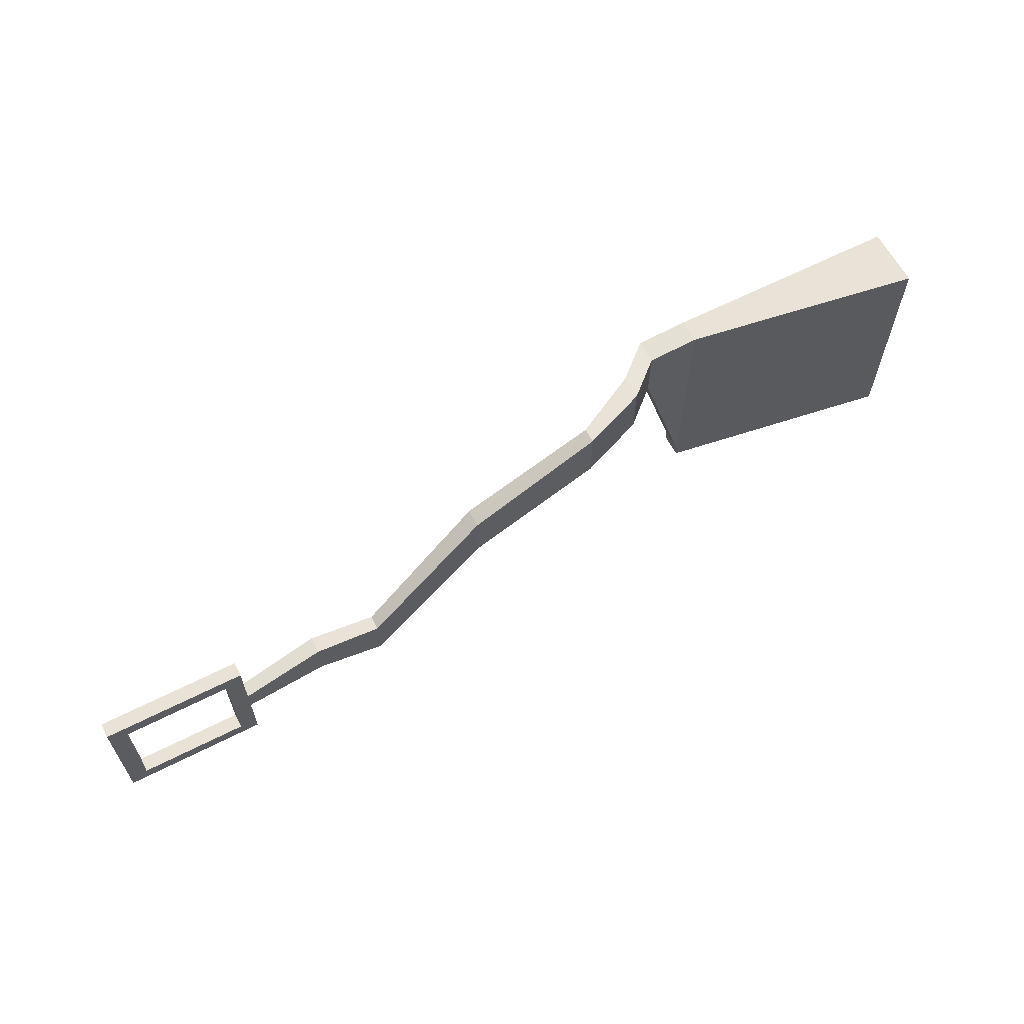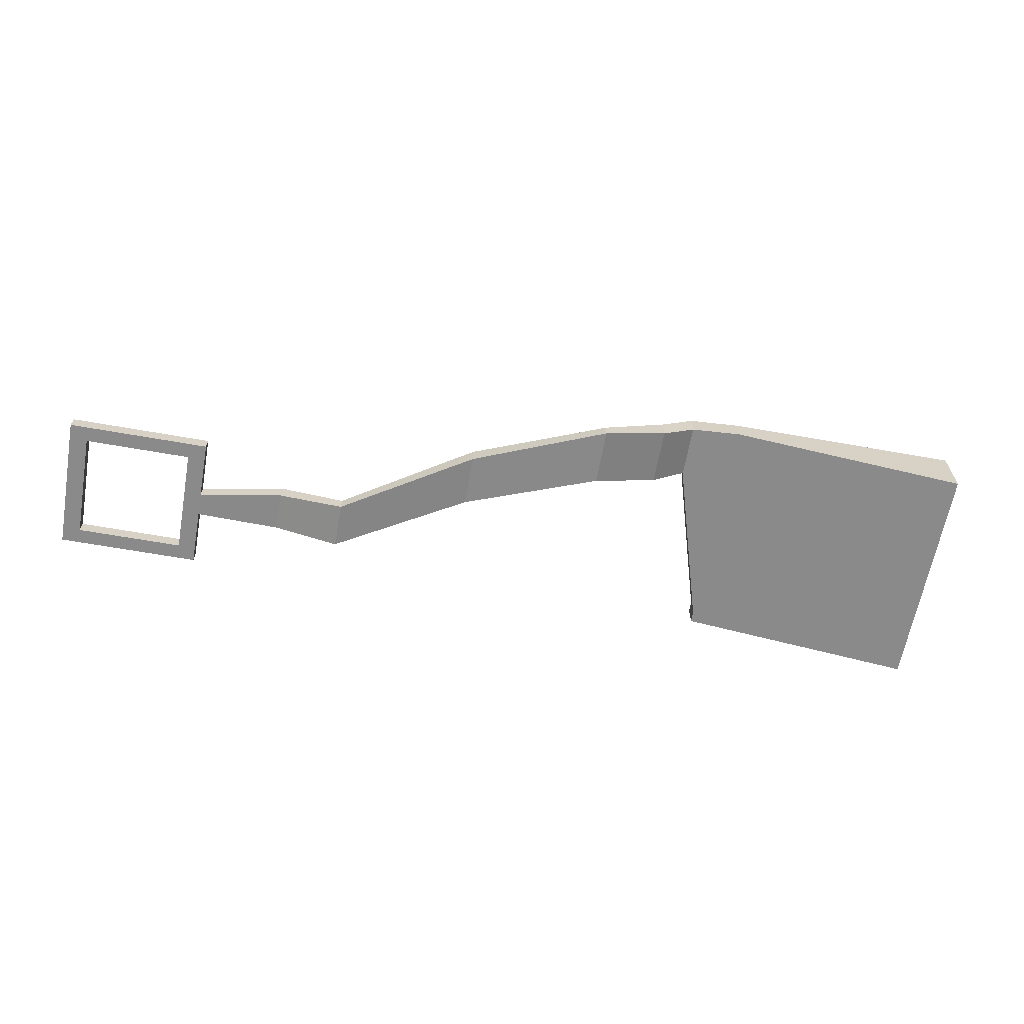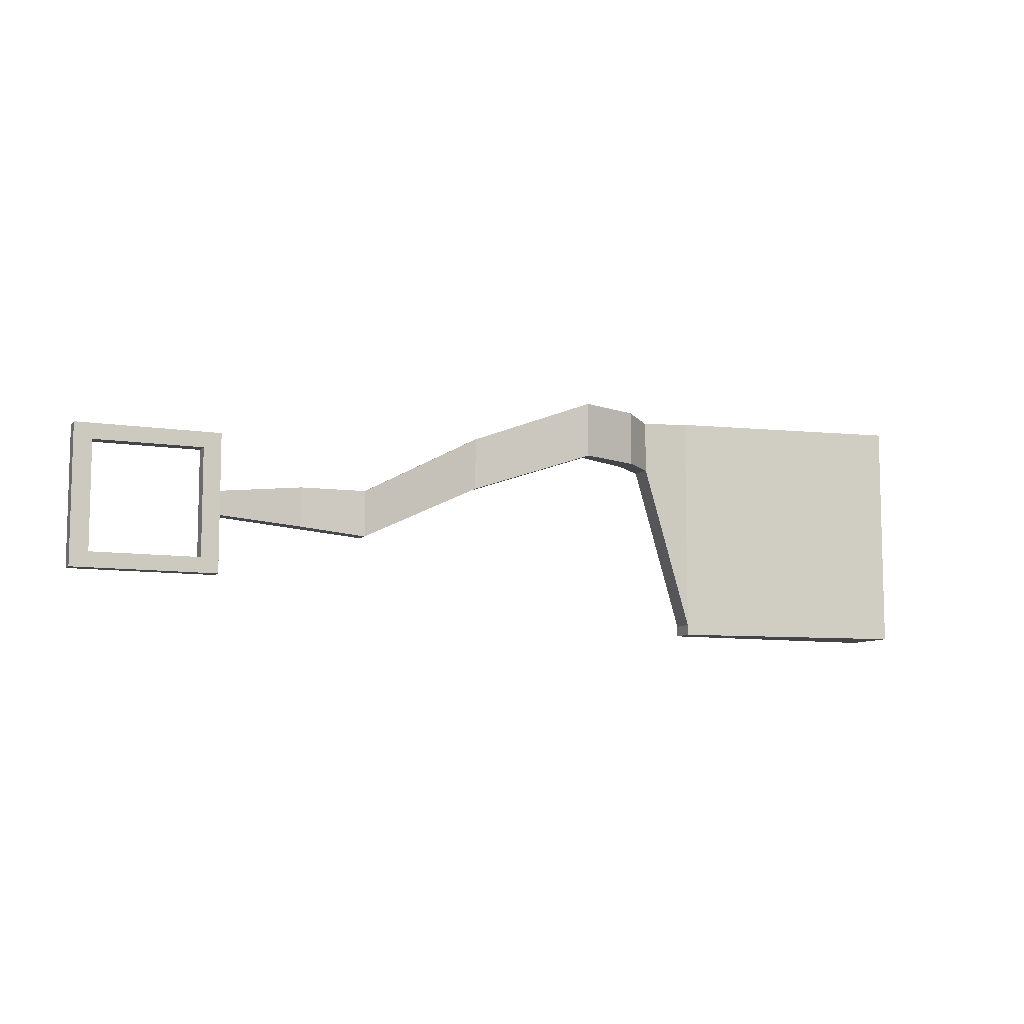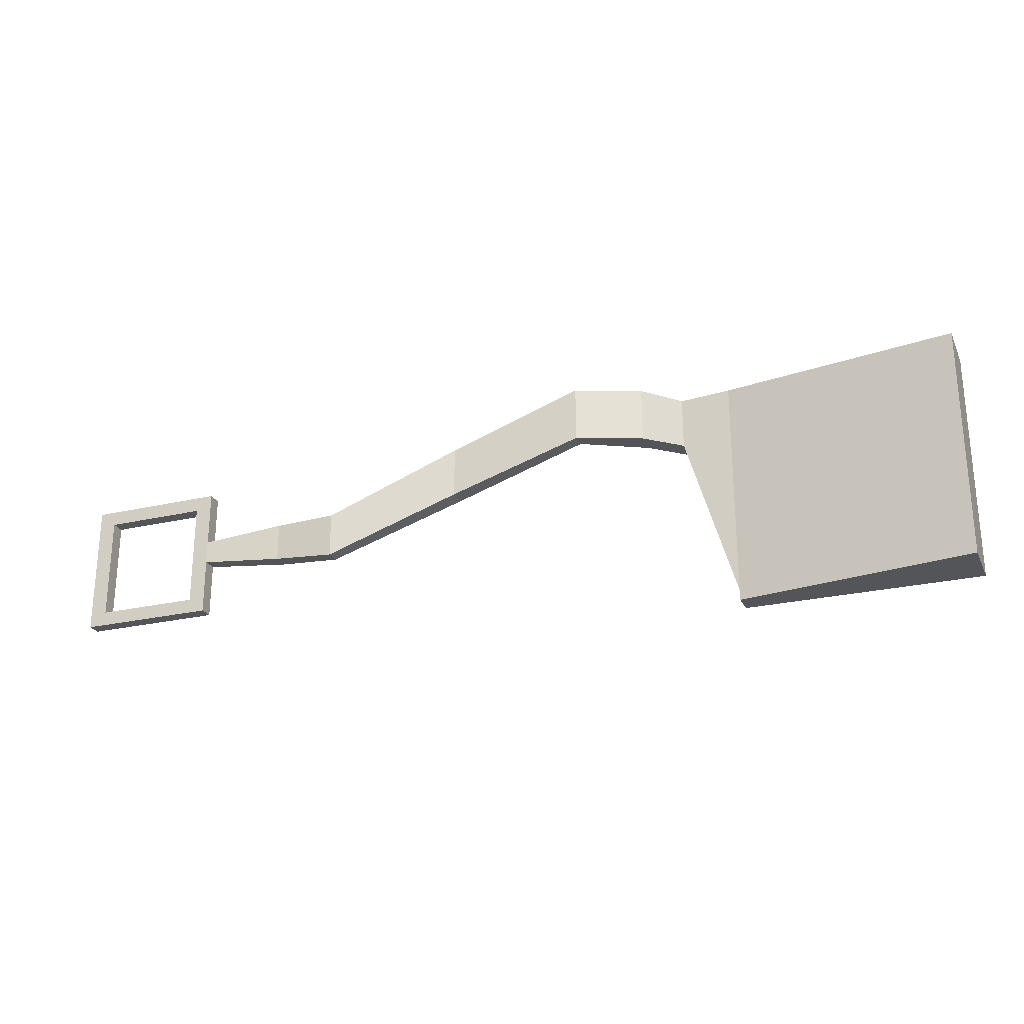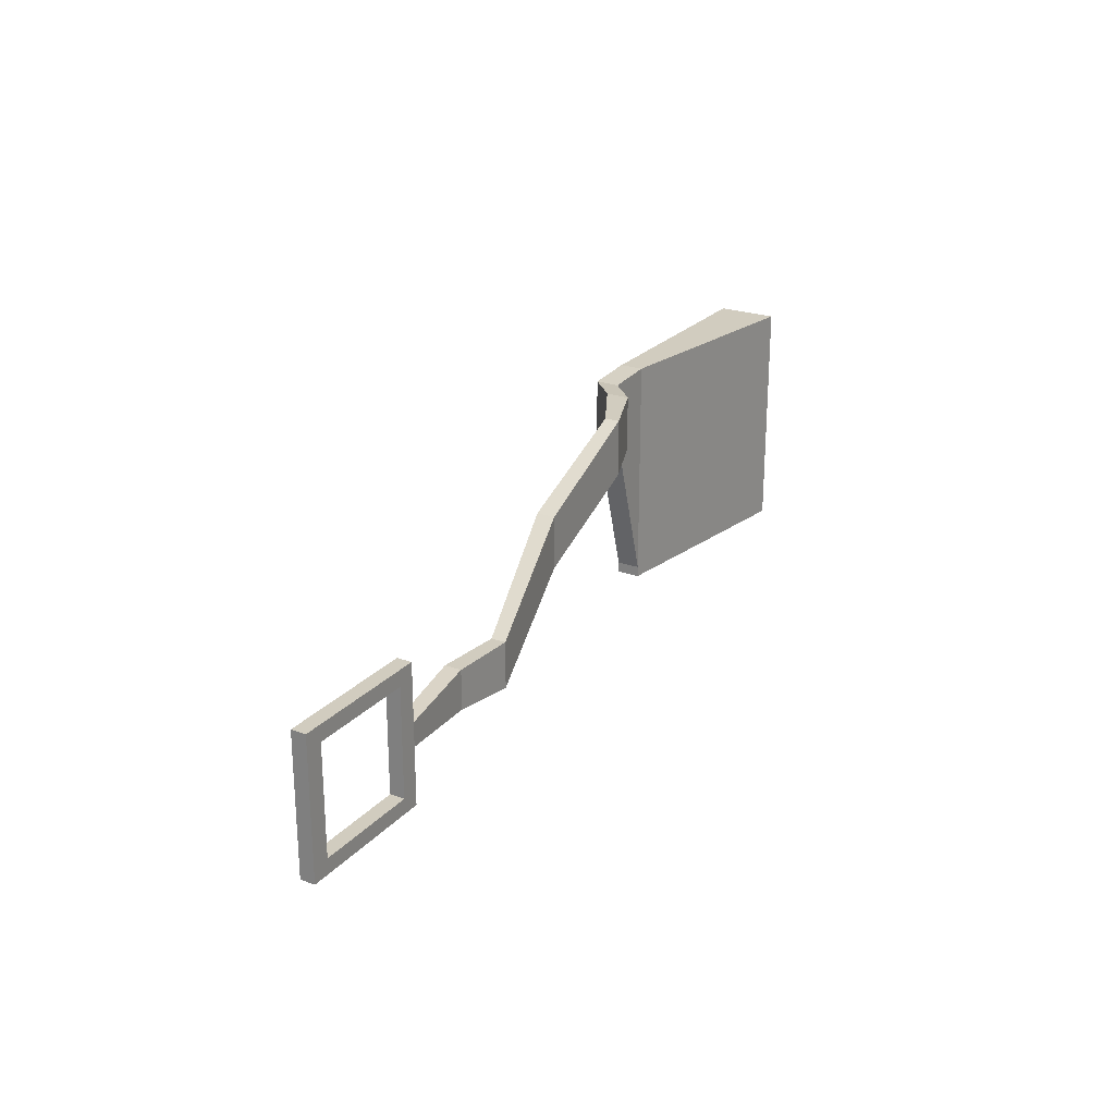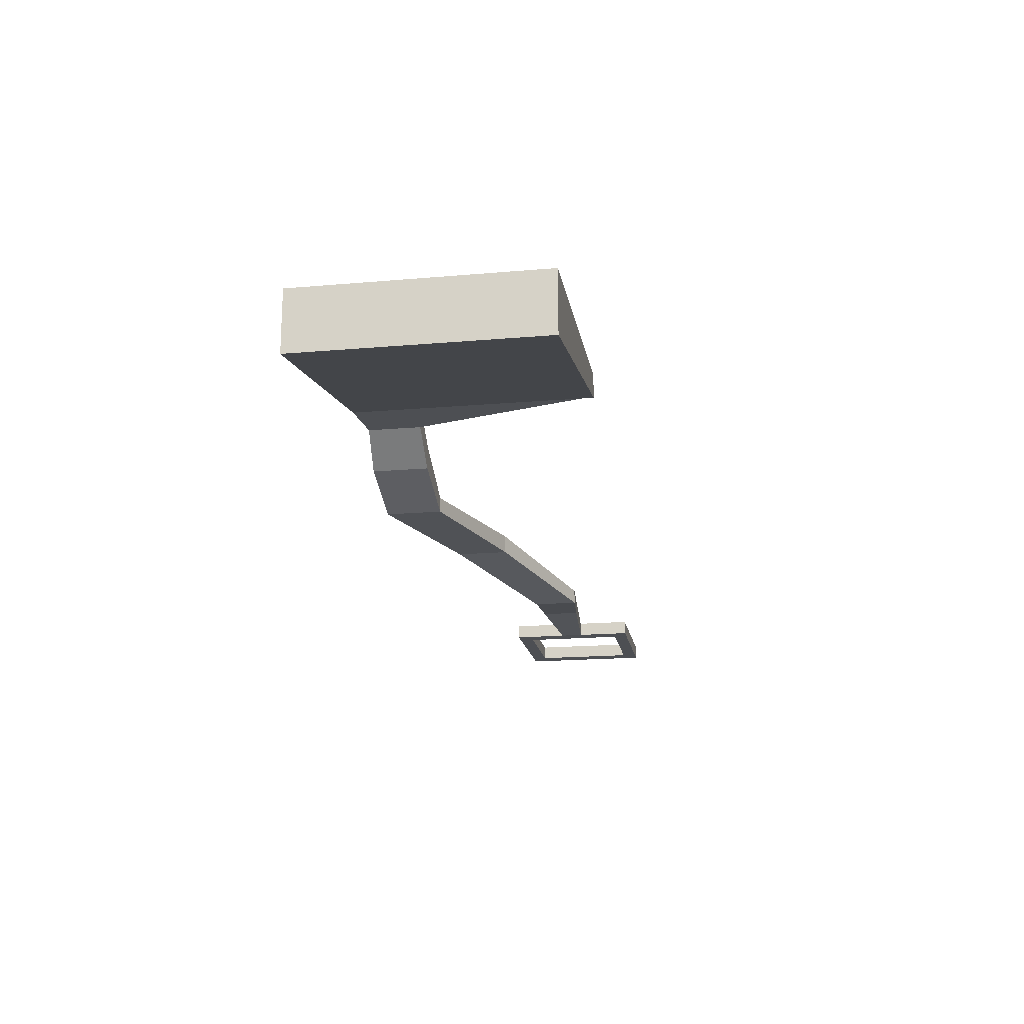
<metadata>
{"format":"obj","ext":"obj","renderer":"f3d","projection":"perspective","resolution":1024,"background":"white","views":[{"elev":62.5,"azim":-27.3,"up":"+Z"},{"elev":-63.6,"azim":-10.2,"up":"+Y"},{"elev":-8.6,"azim":-24.0,"up":"+Z"},{"elev":-24.7,"azim":20.9,"up":"+Z"},{"elev":24.1,"azim":-59.0,"up":"+Z"},{"elev":-17.7,"azim":99.7,"up":"+Y"}]}
</metadata>
<code>
o Level3_Cube
v 2.5 -1.024 -2.5
v 2.5 -1.024 2.5
v -2.5 -0.25 2.5
v -2.5 -0.25 -2.5
v 2.5 0.25 -2.5
v -2.5 0.25 -2.5
v 2.5 0.25 2.5
v -2.5 0.25 2.5
v -2.5 -0.25 2.5
v -2.5 -0.25 -2.273
v -2.5 0.25 -2.273
v -2.5 0.25 2.5
v -3.568 -0.25 1.319
v -3.568 0.25 1.319
v -3.568 0.25 2.433
v -3.568 -0.25 2.433
v -4.31 -0.9176 1.319
v -4.31 -0.4176 1.319
v -4.31 -0.4176 2.5
v -4.31 -0.9176 2.5
v -5.668 -1.459 1.319
v -5.668 -1.148 1.319
v -5.668 -1.148 2.5
v -5.668 -1.459 2.5
v -8.48 -1.624 0.3539
v -8.48 -1.241 0.3539
v -8.48 -1.241 1.438
v -8.48 -1.624 1.438
v -11.2 -2.202 -0.9103
v -11.2 -1.9 -0.9103
v -11.2 -1.9 0.03529
v -11.2 -2.202 0.03529
v -12.54 -2.115 -0.7726
v -12.54 -1.768 -0.7726
v -12.54 -1.768 0.03529
v -12.54 -2.115 0.03529
v -14.26 -2.275 -0.6595
v -14.26 -1.973 -0.6595
v -14.26 -1.973 -0.1725
v -14.26 -2.275 -0.1725
v -14.26 -2.275 -1.829
v -14.26 -1.973 -1.829
v -14.26 -1.973 0.9969
v -14.26 -2.275 0.9969
v -17.19 -2.275 -1.829
v -17.19 -1.973 -1.829
v -17.19 -1.973 0.9969
v -17.19 -2.275 0.9969
v -16.82 -1.973 0.6793
v -14.62 -1.973 -1.521
v -14.62 -1.973 0.6793
v -16.82 -1.973 -1.521
v -16.82 -2.275 0.6793
v -14.62 -2.275 -1.521
v -16.82 -2.275 -1.521
v -14.62 -2.275 0.6793
f 2 3 4
f 5 1 4
f 5 7 2
f 7 8 3
f 3 9 10
f 6 8 7
f 10 11 6
f 8 12 9
f 11 12 8
f 11 10 13
f 9 12 15
f 9 16 13
f 12 11 14
f 13 17 18
f 16 15 19
f 16 20 17
f 15 14 18
f 17 21 22
f 20 19 23
f 20 24 21
f 19 18 22
f 21 25 26
f 24 23 27
f 21 24 28
f 22 26 27
f 25 29 30
f 28 27 31
f 25 28 32
f 26 30 31
f 30 29 33
f 31 35 36
f 32 36 33
f 31 30 34
f 33 37 38
f 36 35 39
f 33 36 40
f 34 38 39
f 42 38 37
f 43 44 40
f 40 44 41
f 42 43 39
f 41 45 46
f 43 47 48
f 42 50 51
f 52 42 46
f 41 54 55
f 56 41 44
f 48 47 46
f 49 53 55
f 52 55 54
f 51 56 53
f 50 54 56
f 1 2 4
f 6 5 4
f 1 5 2
f 2 7 3
f 4 3 10
f 5 6 7
f 4 10 6
f 3 8 9
f 6 11 8
f 14 11 13
f 16 9 15
f 10 9 13
f 15 12 14
f 14 13 18
f 20 16 19
f 13 16 17
f 19 15 18
f 18 17 22
f 24 20 23
f 17 20 21
f 23 19 22
f 22 21 26
f 28 24 27
f 25 21 28
f 23 22 27
f 26 25 30
f 32 28 31
f 29 25 32
f 27 26 31
f 34 30 33
f 32 31 36
f 29 32 33
f 35 31 34
f 34 33 38
f 40 36 39
f 37 33 40
f 35 34 39
f 41 42 37
f 39 43 40
f 37 40 41
f 38 42 39
f 42 41 46
f 44 43 48
f 51 49 43
f 43 42 51
f 49 47 43
f 47 49 46
f 52 50 42
f 46 49 52
f 55 53 45
f 45 41 55
f 53 48 45
f 48 53 44
f 56 54 41
f 44 53 56
f 45 48 46
f 52 49 55
f 50 52 54
f 49 51 53
f 51 50 56

</code>
